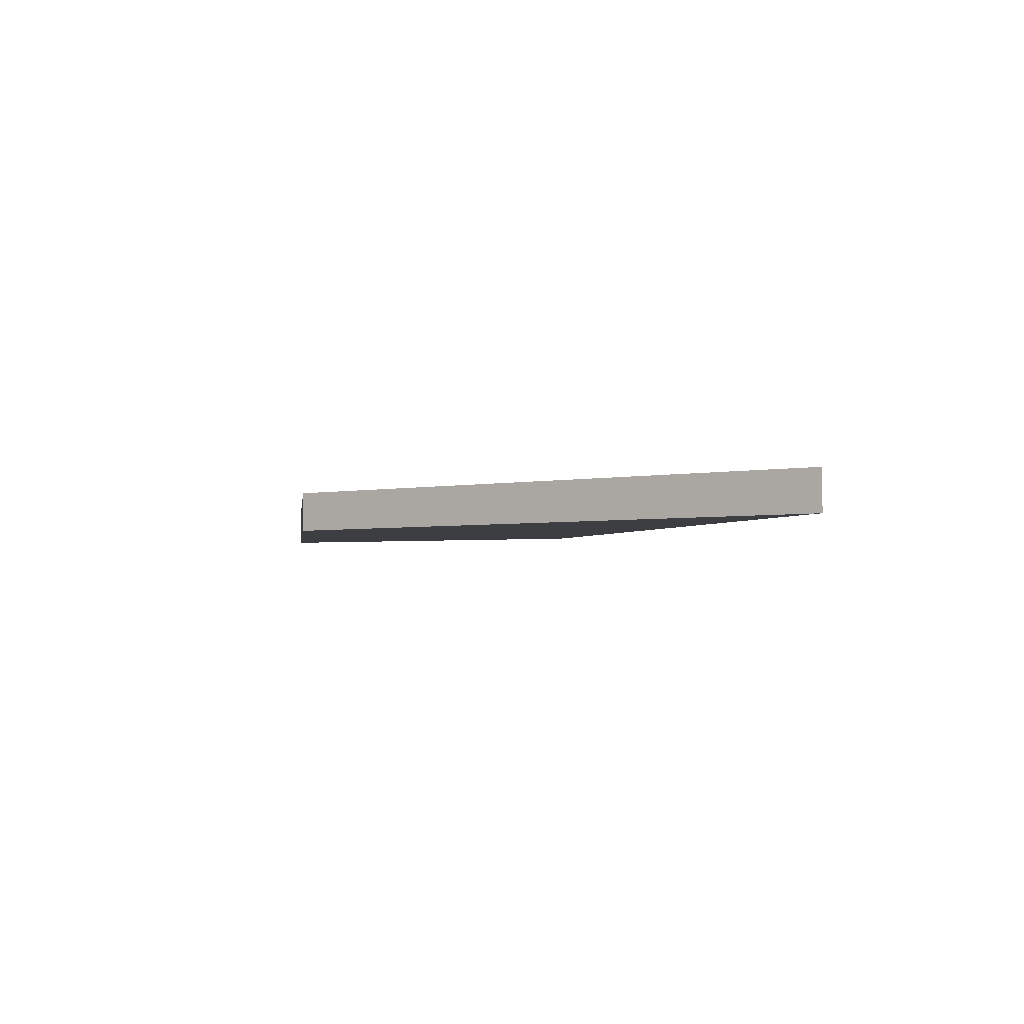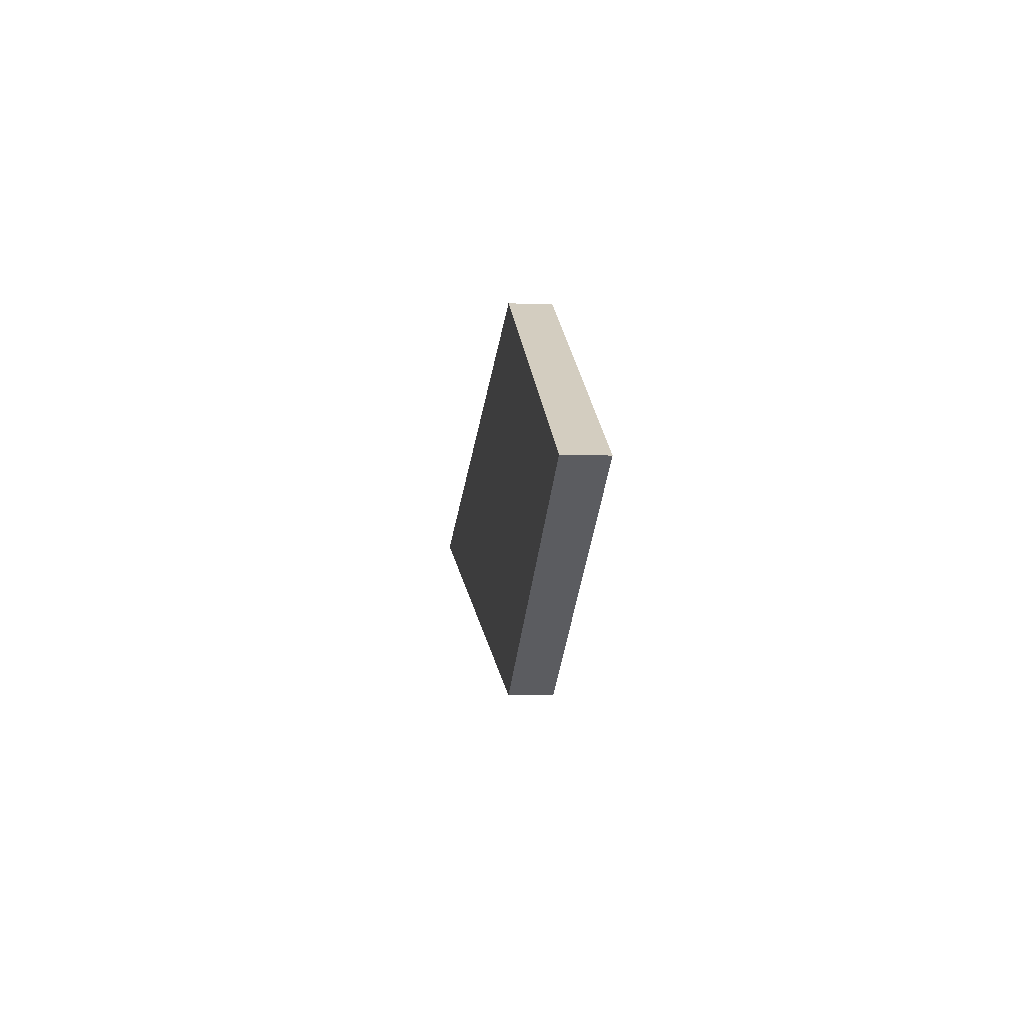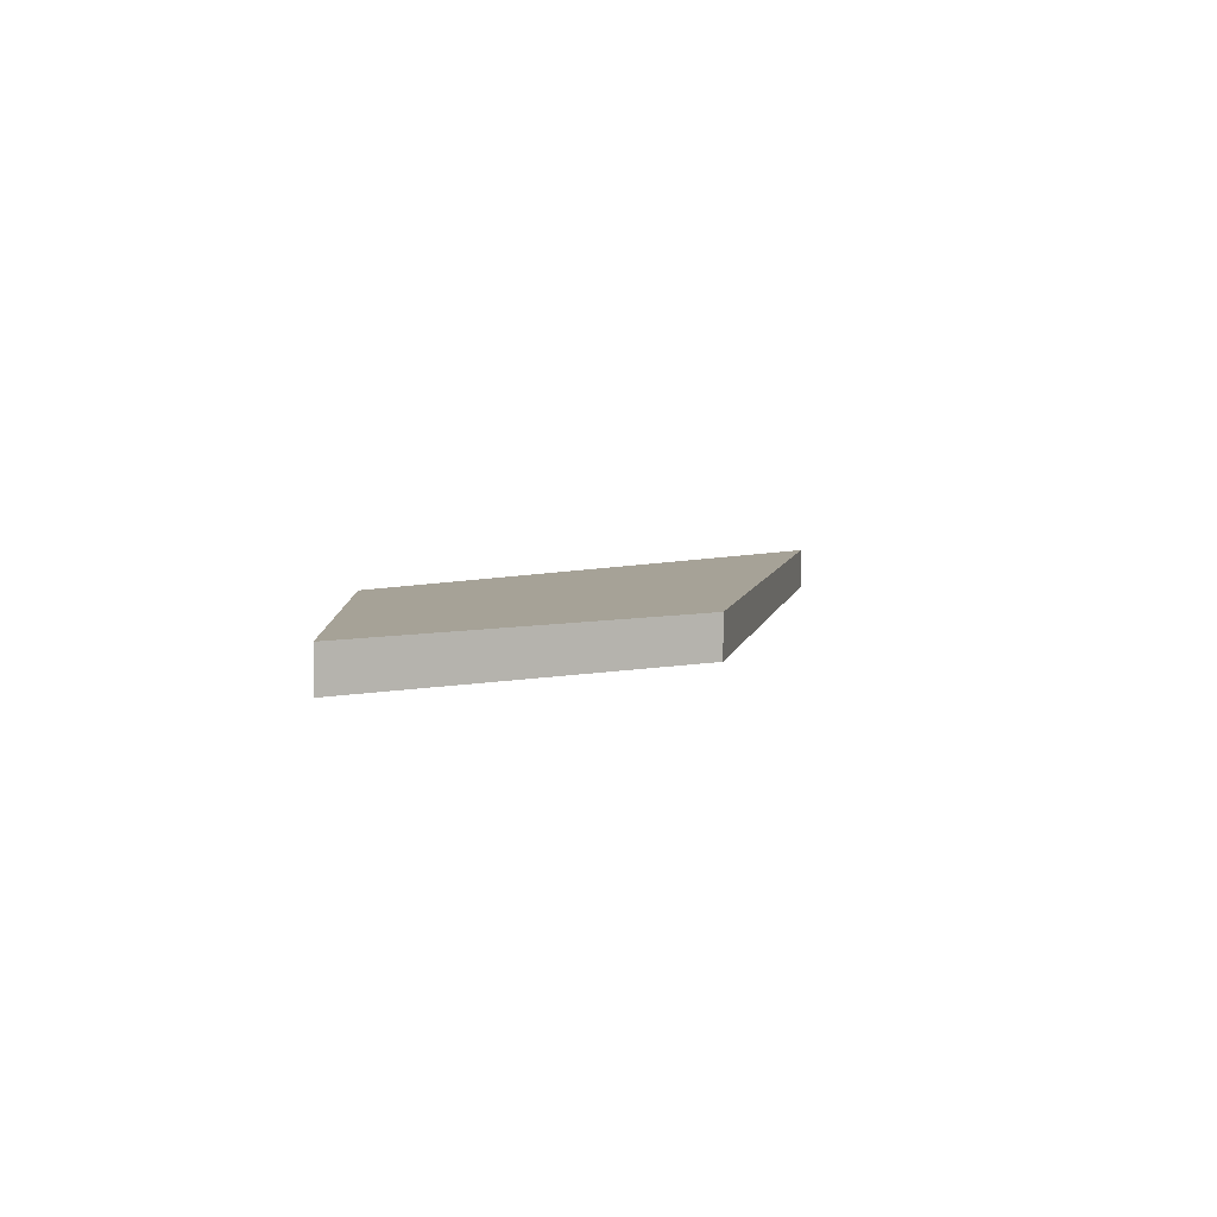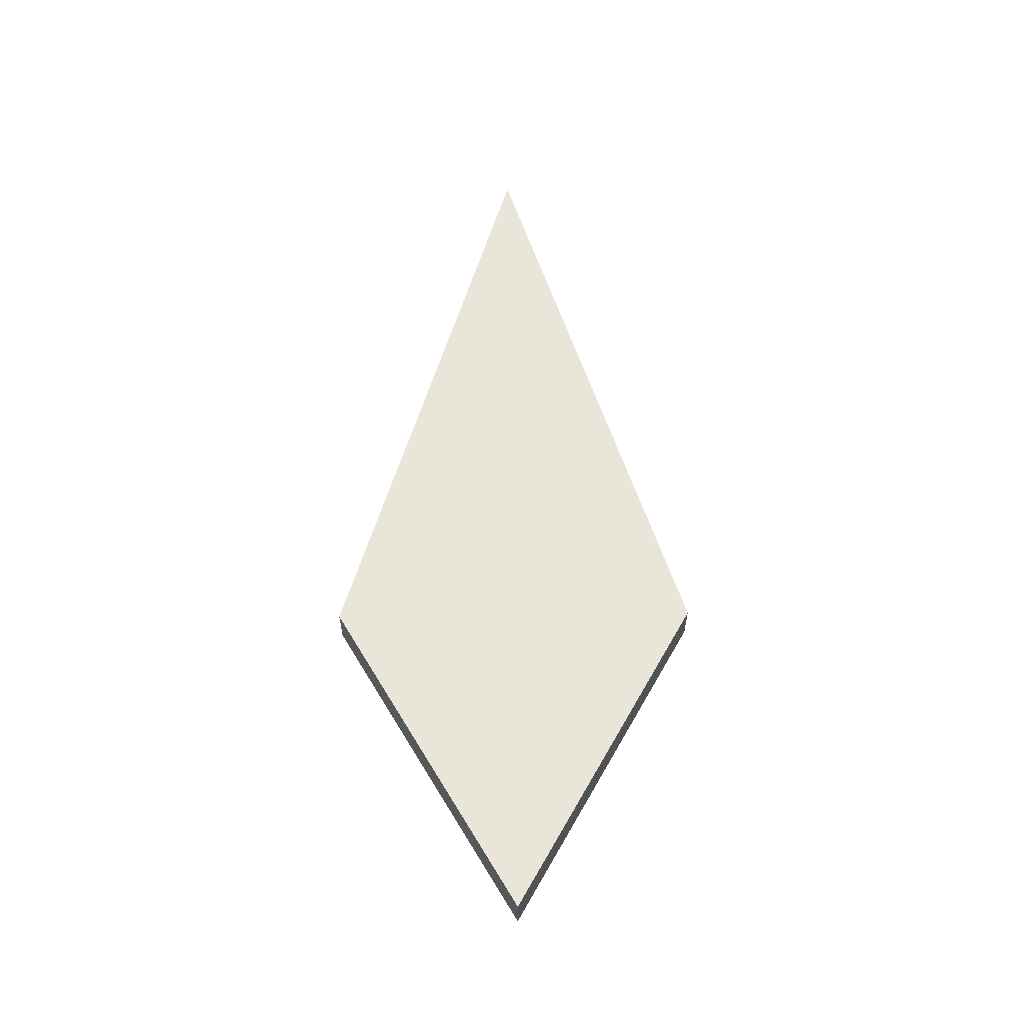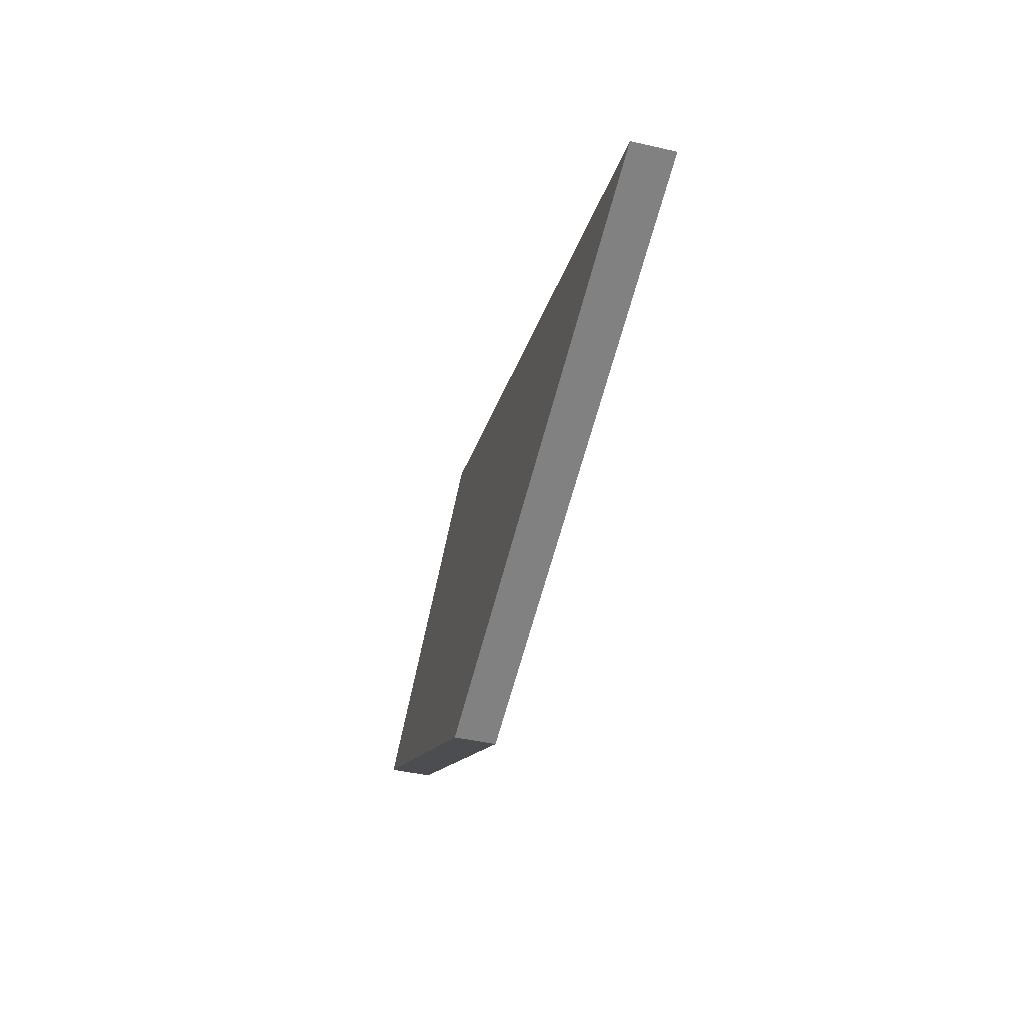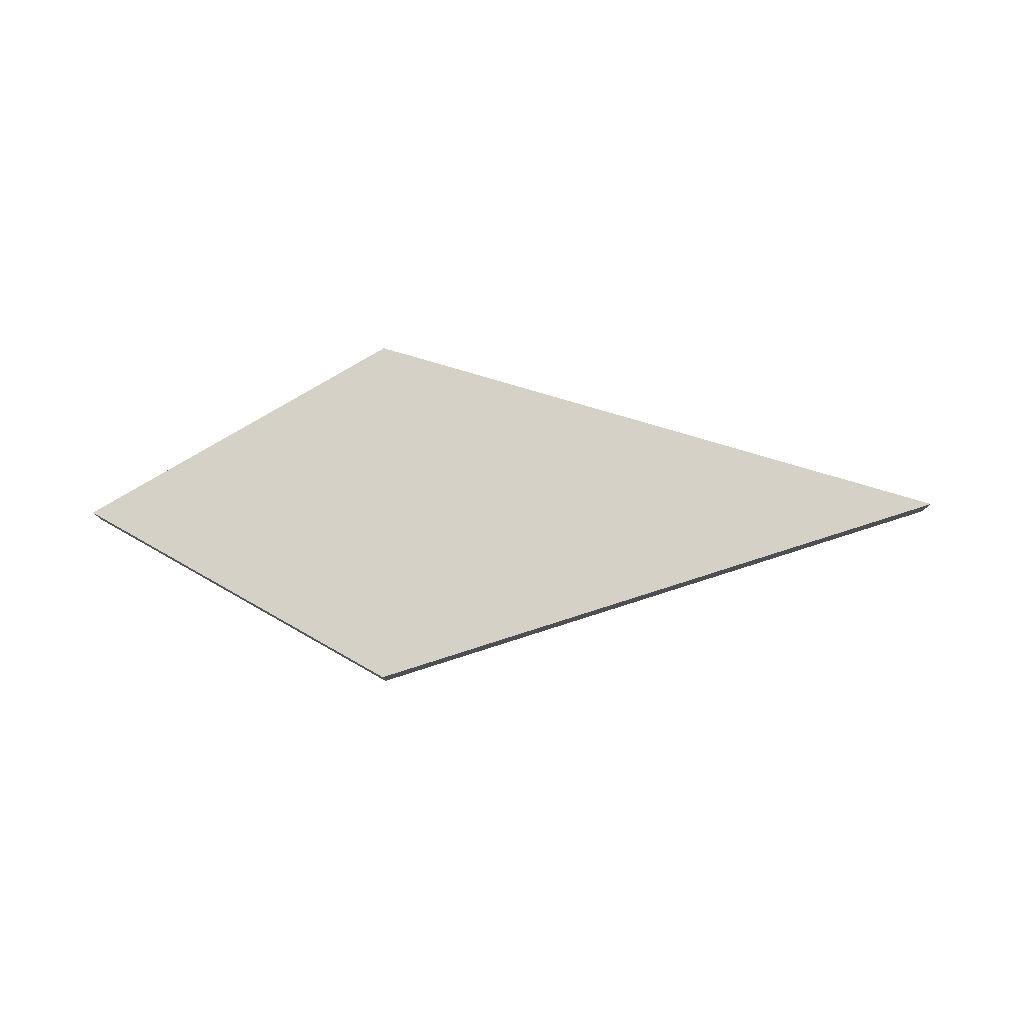
<metadata>
{"format":"obj","ext":"obj","renderer":"f3d","projection":"perspective","resolution":1024,"background":"white","views":[{"elev":-3.1,"azim":52.7,"up":"+Y"},{"elev":-5.5,"azim":-97.1,"up":"+Z"},{"elev":6.4,"azim":-61.8,"up":"+Y"},{"elev":57.8,"azim":-90.7,"up":"+Y"},{"elev":-43.7,"azim":75.0,"up":"+Z"},{"elev":79.0,"azim":-0.6,"up":"+Y"}]}
</metadata>
<code>
o ButtonCollider
v 0 0 0
v 0.3811 0 -0.22
v 1.1 0 0
v 0.3811 0 0.22
v 0.3811 0.05 0.22
v 1.1 0.05 0
v 0.3811 0.05 -0.22
v 0 0.05 0
g ButtonCollider
f 1 2 3 4
f 5 6 7 8
f 1 8 7 2
f 2 7 6 3
f 3 6 5 4
f 4 5 8 1

</code>
